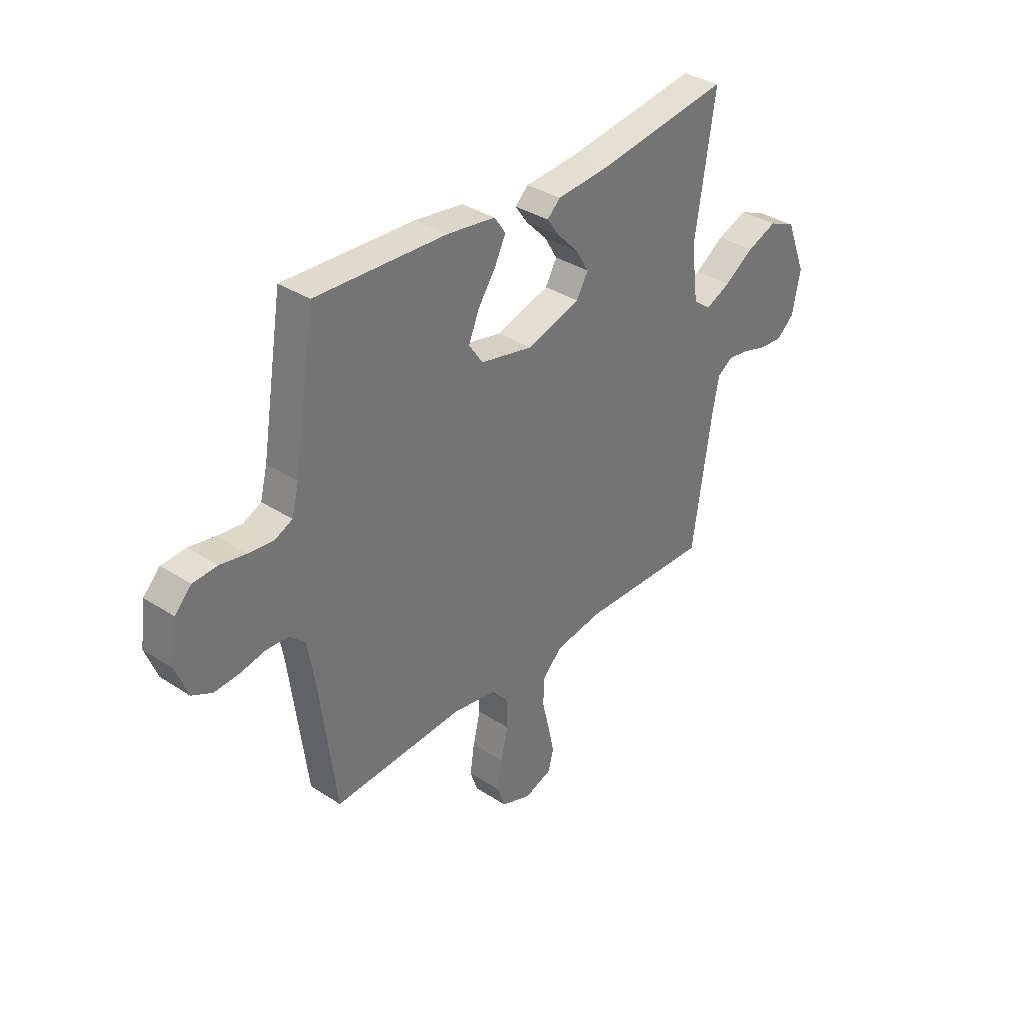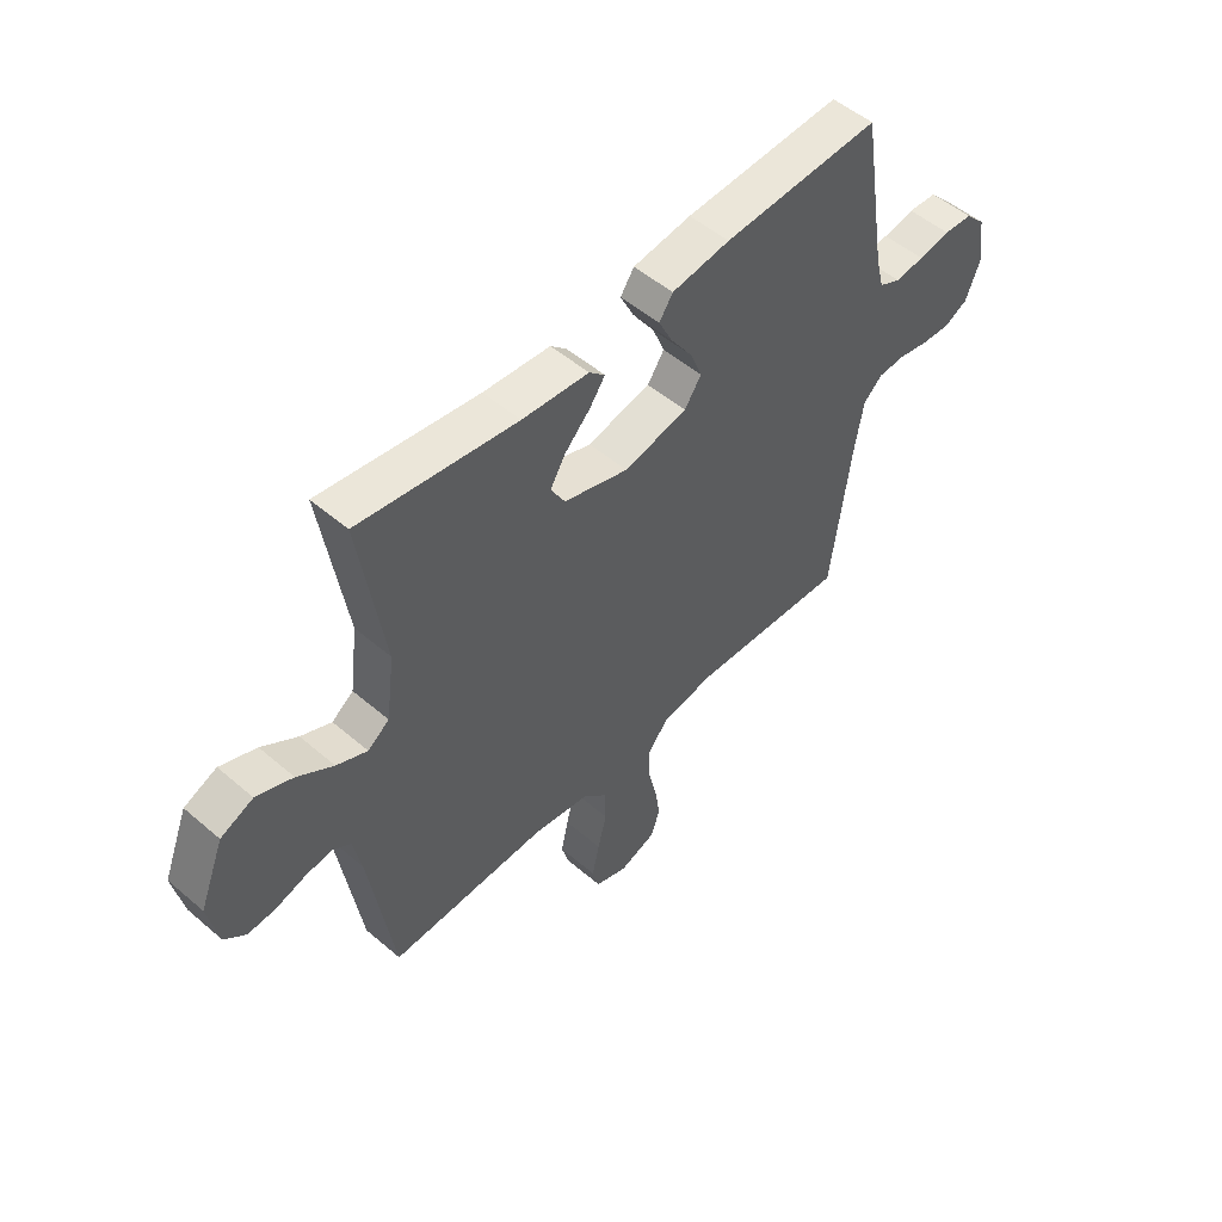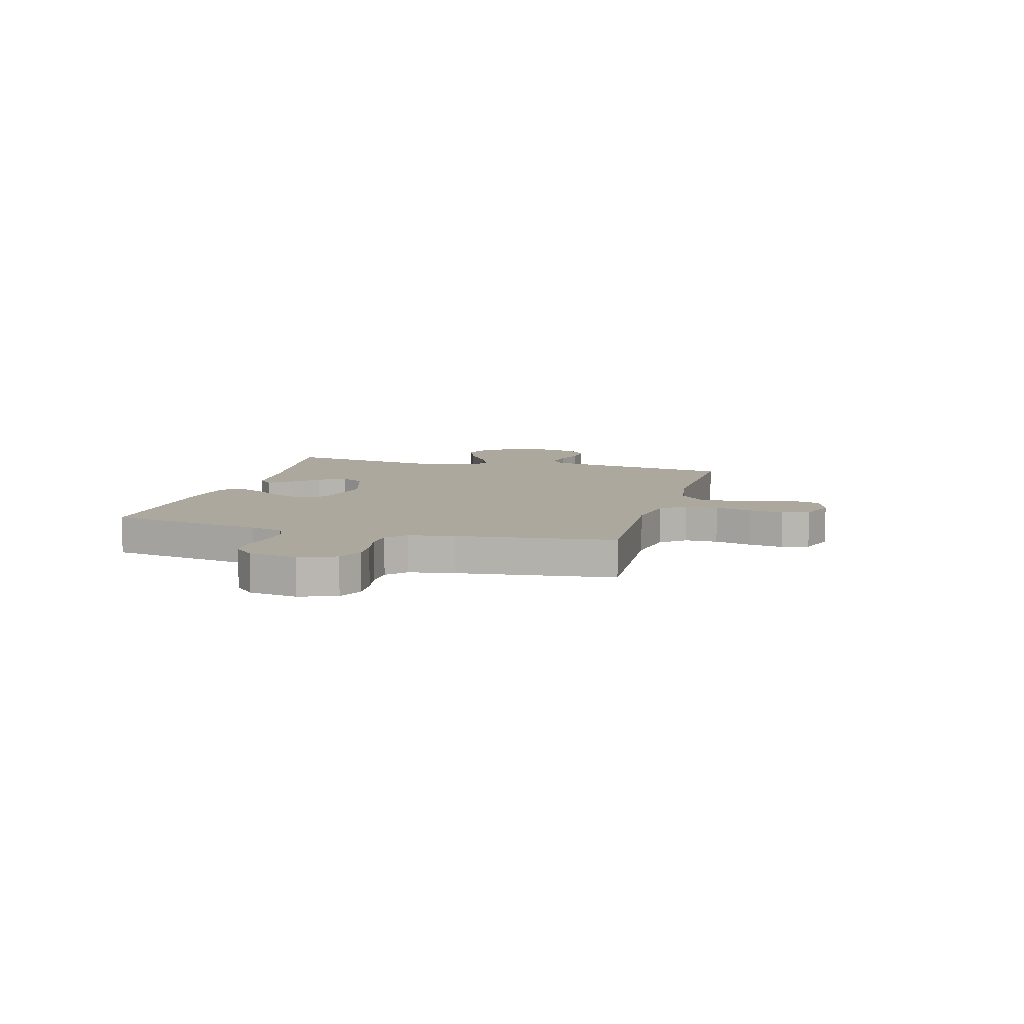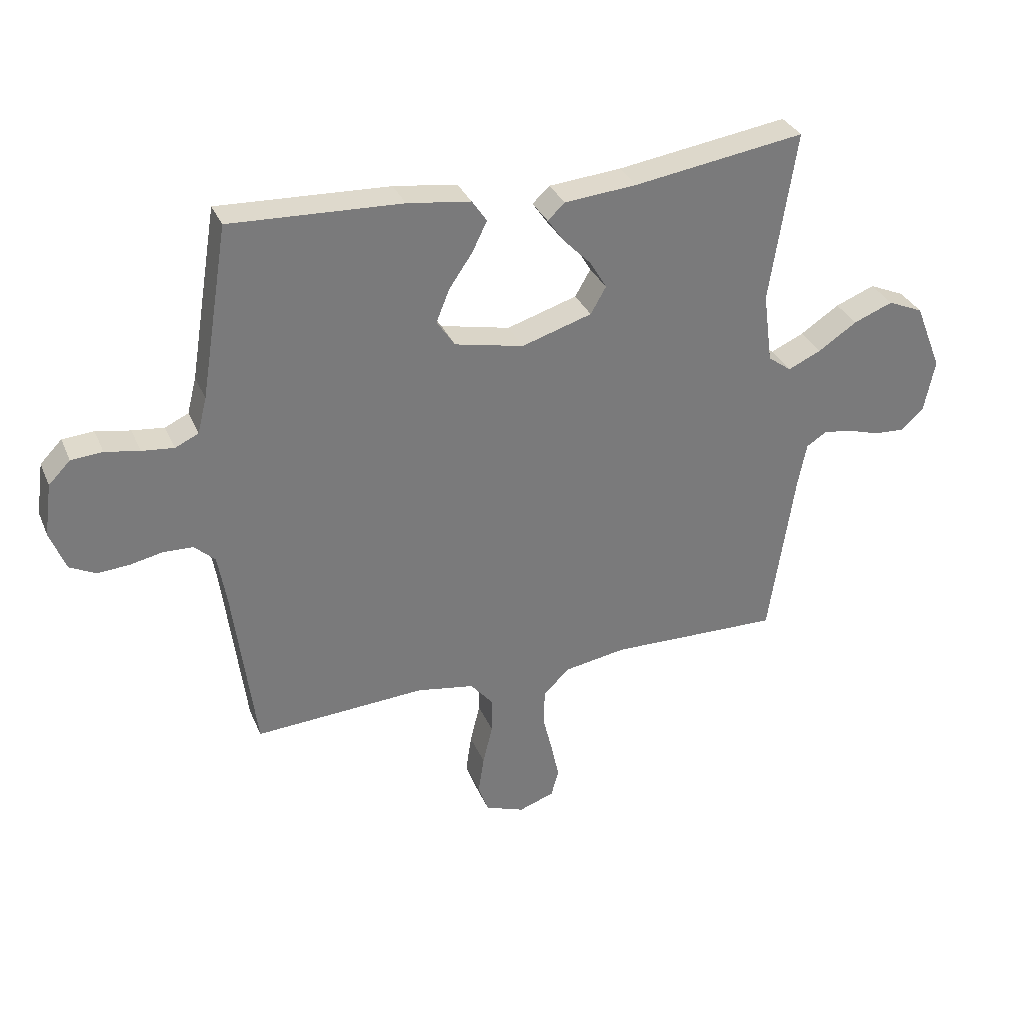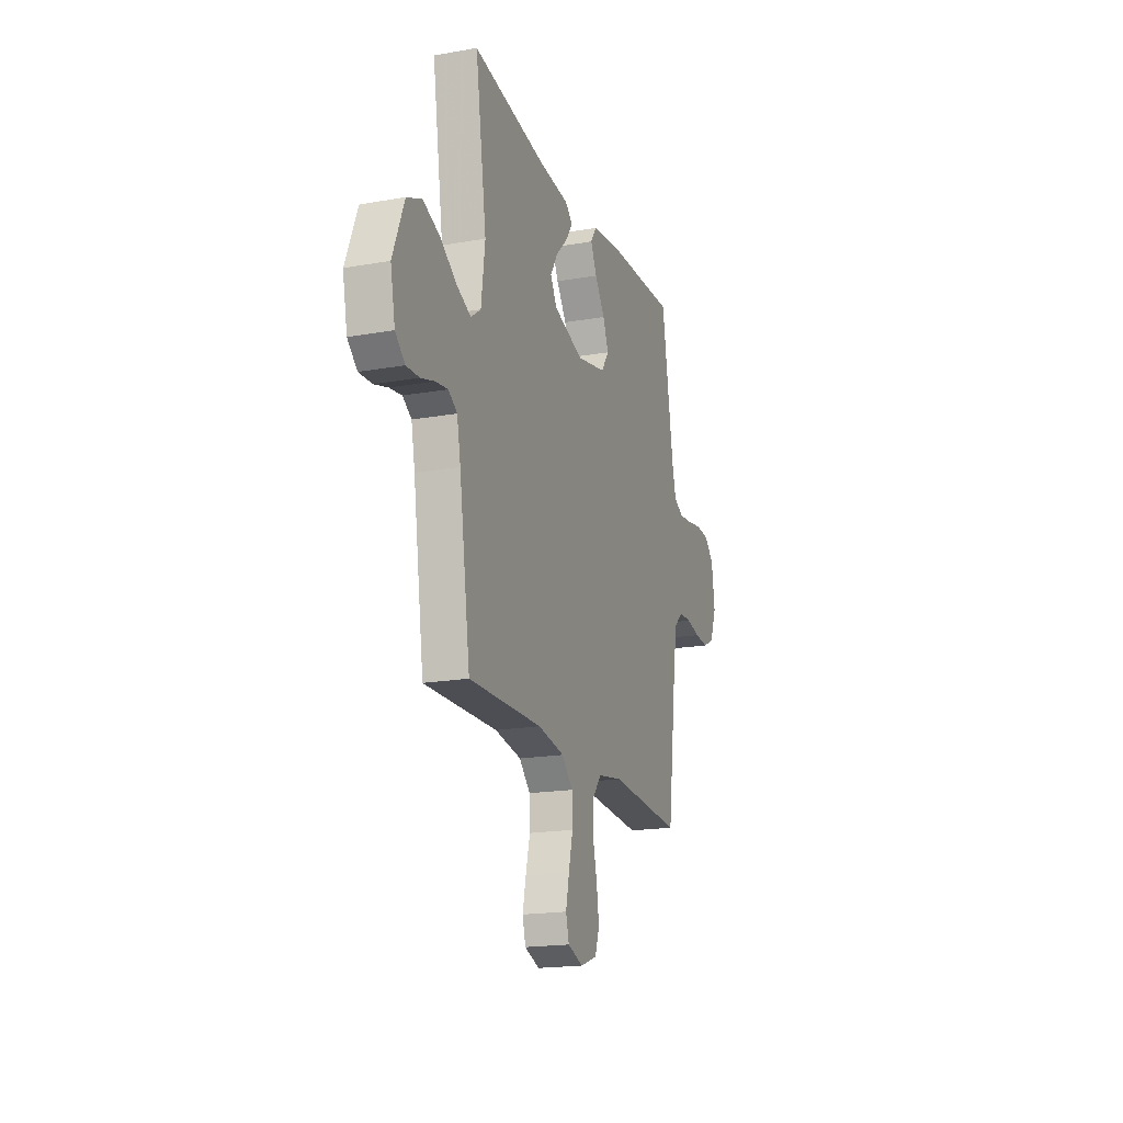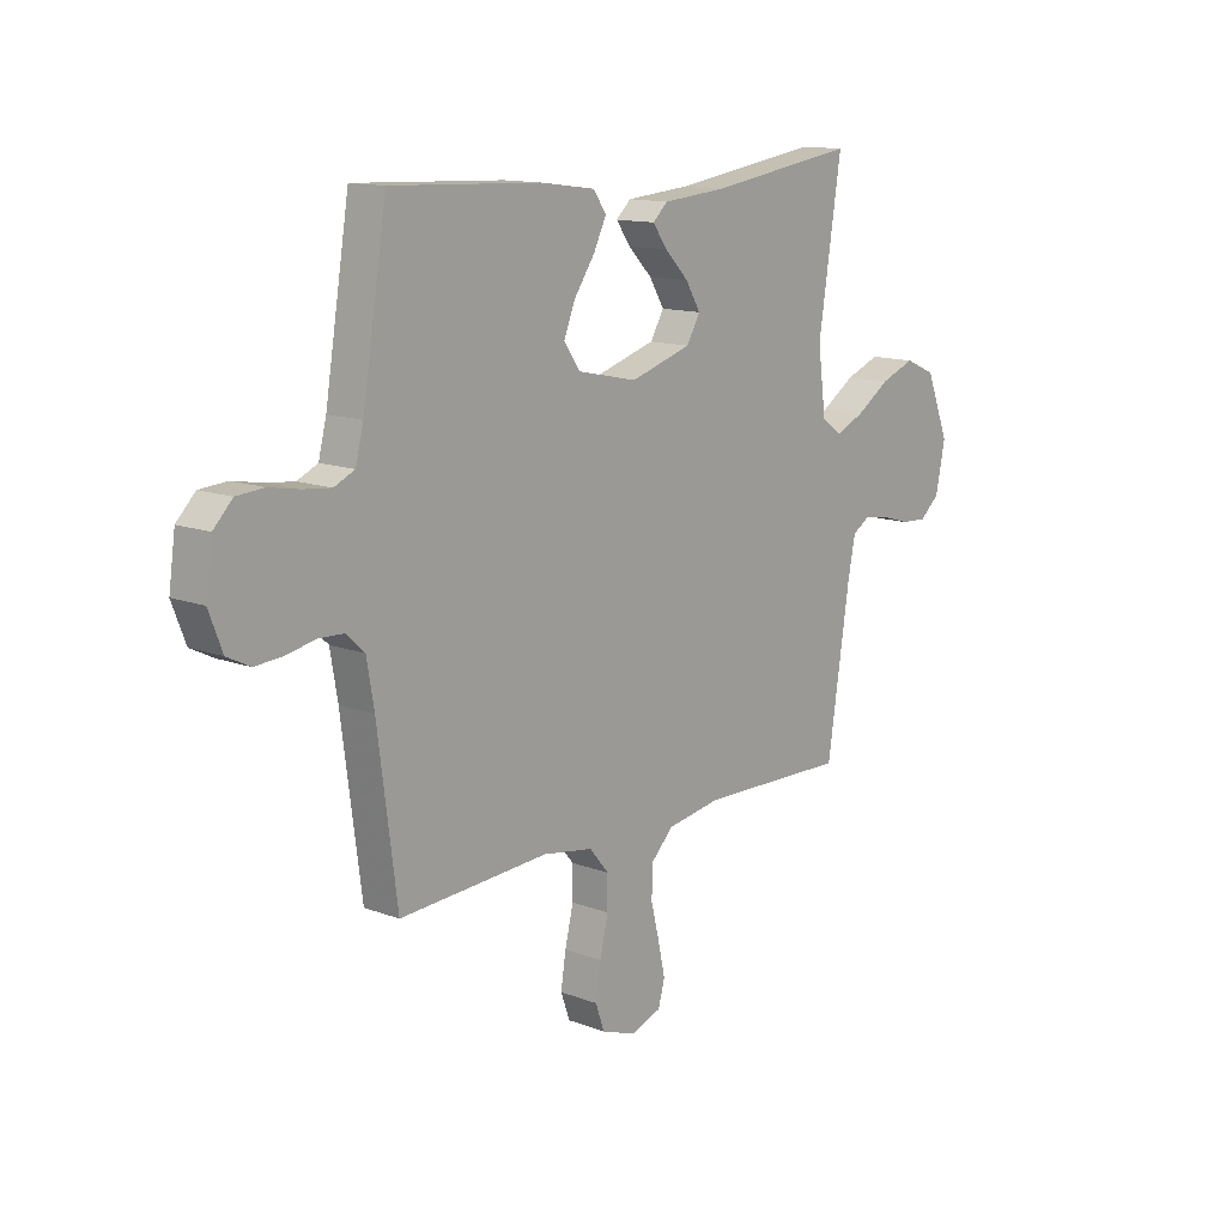
<metadata>
{"format":"obj","ext":"obj","renderer":"f3d","projection":"perspective","resolution":1024,"background":"white","views":[{"elev":35.0,"azim":131.0,"up":"+Z"},{"elev":51.7,"azim":-47.2,"up":"+Z"},{"elev":8.7,"azim":105.6,"up":"+Y"},{"elev":32.5,"azim":159.4,"up":"+Z"},{"elev":-18.7,"azim":-71.3,"up":"+Z"},{"elev":13.2,"azim":130.5,"up":"+Z"}]}
</metadata>
<code>
v 0.5 0.07 -0.5
v 0.2 0.07 -0.482
v 0.099 0.07 -0.499
v 0.06 0.07 -0.546
v 0.06 0.07 -0.609
v 0.077 0.07 -0.68
v 0.087 0.07 -0.746
v 0.069 0.07 -0.797
v 0 0.07 -0.822
v -0.062 0.07 -0.8
v -0.075 0.07 -0.752
v -0.061 0.07 -0.688
v -0.044 0.07 -0.619
v -0.046 0.07 -0.556
v -0.091 0.07 -0.511
v -0.2 0.07 -0.493
v -0.5 0.07 -0.5
v -0.545 0.07 -0.2
v -0.56 0.07 -0.124
v -0.596 0.07 -0.101
v -0.647 0.07 -0.109
v -0.703 0.07 -0.126
v -0.756 0.07 -0.129
v -0.796 0.07 -0.094
v -0.815 0.07 0
v -0.768 0.07 0.118
v -0.706 0.07 0.145
v -0.637 0.07 0.118
v -0.569 0.07 0.073
v -0.511 0.07 0.047
v -0.47 0.07 0.077
v -0.454 0.07 0.2
v -0.5 0.07 0.5
v -0.2 0.07 0.455
v -0.073 0.07 0.444
v -0.043 0.07 0.416
v -0.072 0.07 0.375
v -0.12 0.07 0.326
v -0.15 0.07 0.276
v -0.123 0.07 0.229
v 0 0.07 0.191
v 0.121 0.07 0.217
v 0.153 0.07 0.264
v 0.13 0.07 0.321
v 0.089 0.07 0.381
v 0.063 0.07 0.434
v 0.089 0.07 0.472
v 0.2 0.07 0.487
v 0.5 0.07 0.5
v 0.549 0.07 0.2
v 0.565 0.07 0.137
v 0.606 0.07 0.118
v 0.662 0.07 0.124
v 0.722 0.07 0.135
v 0.777 0.07 0.131
v 0.815 0.07 0.092
v 0.828 0.07 0
v 0.801 0.07 -0.07
v 0.755 0.07 -0.093
v 0.699 0.07 -0.089
v 0.642 0.07 -0.077
v 0.59 0.07 -0.079
v 0.554 0.07 -0.113
v 0.539 0.07 -0.2
v 0.5 0 -0.5
v 0.2 0 -0.482
v 0.099 0 -0.499
v 0.06 0 -0.546
v 0.06 0 -0.609
v 0.077 0 -0.68
v 0.087 0 -0.746
v 0.069 0 -0.797
v 0 0 -0.822
v -0.062 0 -0.8
v -0.075 0 -0.752
v -0.061 0 -0.688
v -0.044 0 -0.619
v -0.046 0 -0.556
v -0.091 0 -0.511
v -0.2 0 -0.493
v -0.5 0 -0.5
v -0.545 0 -0.2
v -0.56 0 -0.124
v -0.596 0 -0.101
v -0.647 0 -0.109
v -0.703 0 -0.126
v -0.756 0 -0.129
v -0.796 0 -0.094
v -0.815 0 0
v -0.768 0 0.118
v -0.706 0 0.145
v -0.637 0 0.118
v -0.569 0 0.073
v -0.511 0 0.047
v -0.47 0 0.077
v -0.454 0 0.2
v -0.5 0 0.5
v -0.2 0 0.455
v -0.073 0 0.444
v -0.043 0 0.416
v -0.072 0 0.375
v -0.12 0 0.326
v -0.15 0 0.276
v -0.123 0 0.229
v 0 0 0.191
v 0.121 0 0.217
v 0.153 0 0.264
v 0.13 0 0.321
v 0.089 0 0.381
v 0.063 0 0.434
v 0.089 0 0.472
v 0.2 0 0.487
v 0.5 0 0.5
v 0.549 0 0.2
v 0.565 0 0.137
v 0.606 0 0.118
v 0.662 0 0.124
v 0.722 0 0.135
v 0.777 0 0.131
v 0.815 0 0.092
v 0.828 0 0
v 0.801 0 -0.07
v 0.755 0 -0.093
v 0.699 0 -0.089
v 0.642 0 -0.077
v 0.59 0 -0.079
v 0.554 0 -0.113
v 0.539 0 -0.2
f 59 60 61
f 58 59 61
f 57 58 61
f 56 57 61
f 55 56 61
f 54 55 61
f 53 54 61
f 52 53 61 62
f 51 52 62 63
f 48 49 50
f 47 48 50
f 46 47 50
f 45 46 50
f 44 45 50
f 51 63 64
f 50 51 64
f 44 50 64
f 43 44 64
f 36 37 38
f 35 36 38
f 34 35 38
f 34 38 39
f 33 34 39
f 32 33 39
f 31 32 39 40
f 27 28 29
f 26 27 29
f 25 26 29
f 24 25 29
f 23 24 29
f 22 23 29
f 21 22 29
f 20 21 29 30
f 31 40 41
f 30 31 41
f 20 30 41
f 19 20 41
f 11 12 13
f 10 11 13
f 9 10 13
f 8 9 13
f 7 8 13
f 6 7 13
f 5 6 13
f 4 5 13 14
f 3 4 14 15
f 64 1 2
f 43 64 2
f 42 43 2
f 3 15 16
f 2 3 16
f 42 2 16
f 41 42 16
f 19 41 16
f 18 19 16
f 16 17 18
f 125 124 123
f 125 123 122
f 125 122 121
f 125 121 120
f 125 120 119
f 125 119 118
f 125 118 117
f 126 125 117 116
f 127 126 116 115
f 114 113 112
f 114 112 111
f 114 111 110
f 114 110 109
f 114 109 108
f 128 127 115
f 128 115 114
f 128 114 108
f 128 108 107
f 102 101 100
f 102 100 99
f 102 99 98
f 103 102 98
f 103 98 97
f 103 97 96
f 104 103 96 95
f 93 92 91
f 93 91 90
f 93 90 89
f 93 89 88
f 93 88 87
f 93 87 86
f 93 86 85
f 94 93 85 84
f 105 104 95
f 105 95 94
f 105 94 84
f 105 84 83
f 77 76 75
f 77 75 74
f 77 74 73
f 77 73 72
f 77 72 71
f 77 71 70
f 77 70 69
f 78 77 69 68
f 79 78 68 67
f 66 65 128
f 66 128 107
f 66 107 106
f 80 79 67
f 80 67 66
f 80 66 106
f 80 106 105
f 80 105 83
f 80 83 82
f 82 81 80
f 1 65 66 2
f 2 66 67 3
f 3 67 68 4
f 4 68 69 5
f 5 69 70 6
f 6 70 71 7
f 7 71 72 8
f 8 72 73 9
f 9 73 74 10
f 10 74 75 11
f 11 75 76 12
f 12 76 77 13
f 13 77 78 14
f 14 78 79 15
f 15 79 80 16
f 16 80 81 17
f 17 81 82 18
f 18 82 83 19
f 19 83 84 20
f 20 84 85 21
f 21 85 86 22
f 22 86 87 23
f 23 87 88 24
f 24 88 89 25
f 25 89 90 26
f 26 90 91 27
f 27 91 92 28
f 28 92 93 29
f 29 93 94 30
f 30 94 95 31
f 31 95 96 32
f 32 96 97 33
f 33 97 98 34
f 34 98 99 35
f 35 99 100 36
f 36 100 101 37
f 37 101 102 38
f 38 102 103 39
f 39 103 104 40
f 40 104 105 41
f 41 105 106 42
f 42 106 107 43
f 43 107 108 44
f 44 108 109 45
f 45 109 110 46
f 46 110 111 47
f 47 111 112 48
f 48 112 113 49
f 49 113 114 50
f 50 114 115 51
f 51 115 116 52
f 52 116 117 53
f 53 117 118 54
f 54 118 119 55
f 55 119 120 56
f 56 120 121 57
f 57 121 122 58
f 58 122 123 59
f 59 123 124 60
f 60 124 125 61
f 61 125 126 62
f 62 126 127 63
f 63 127 128 64
f 64 128 65 1

</code>
